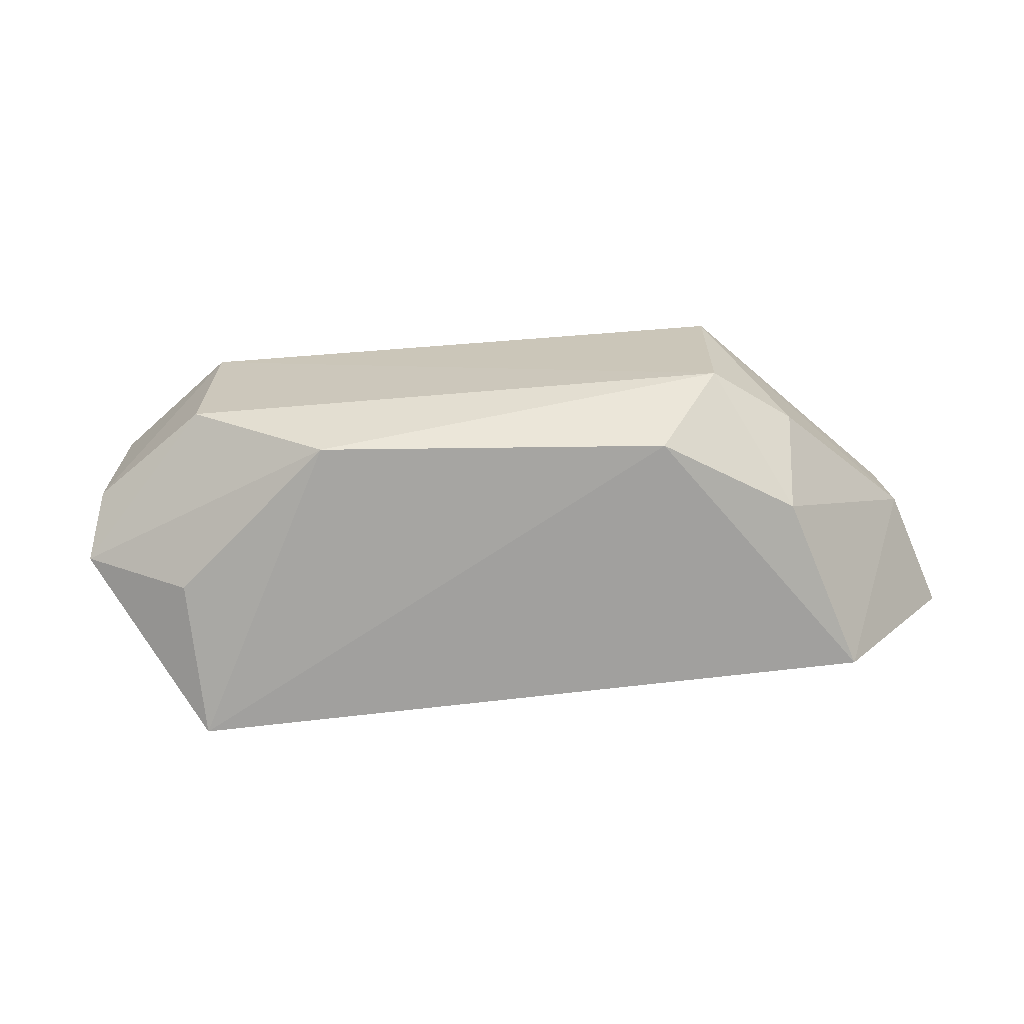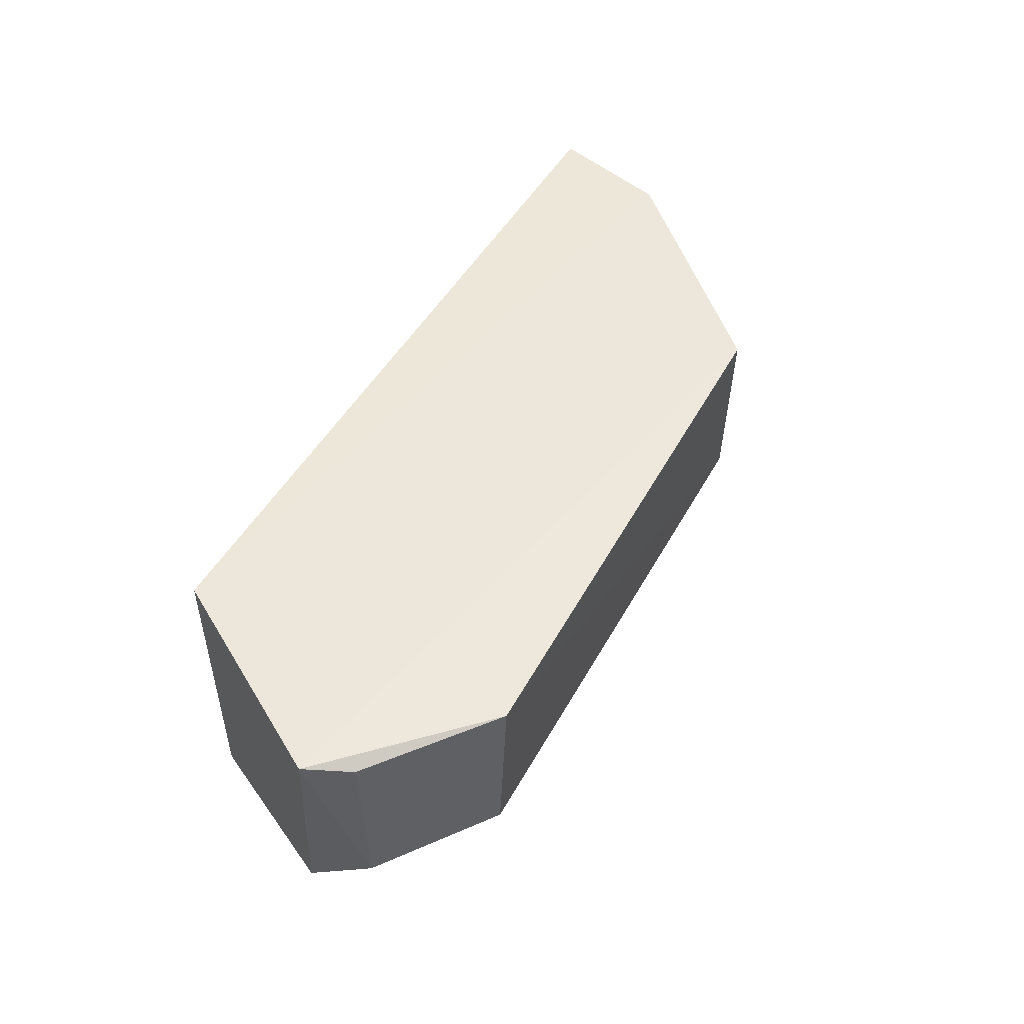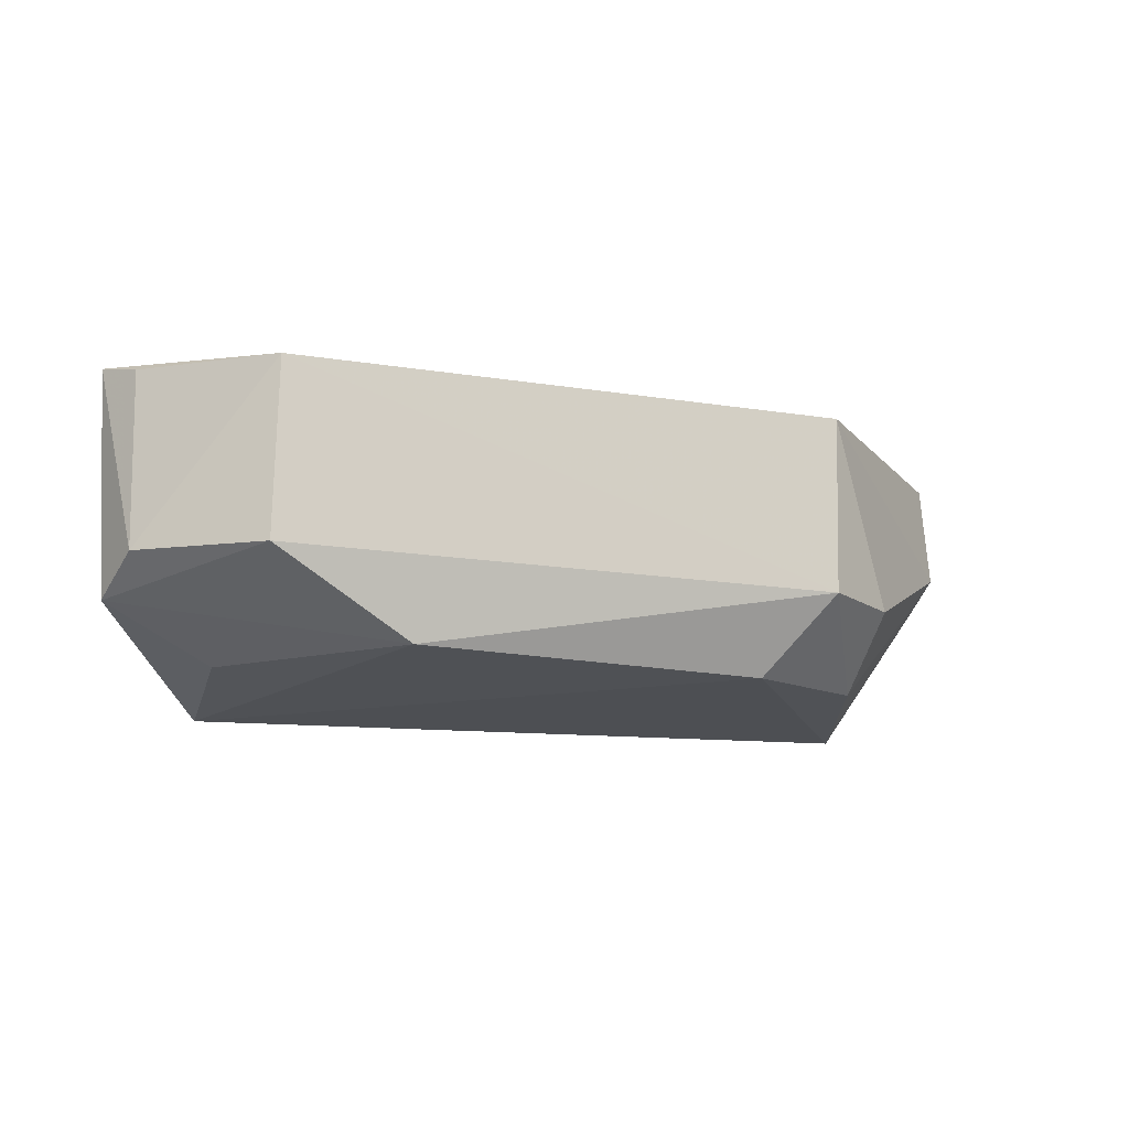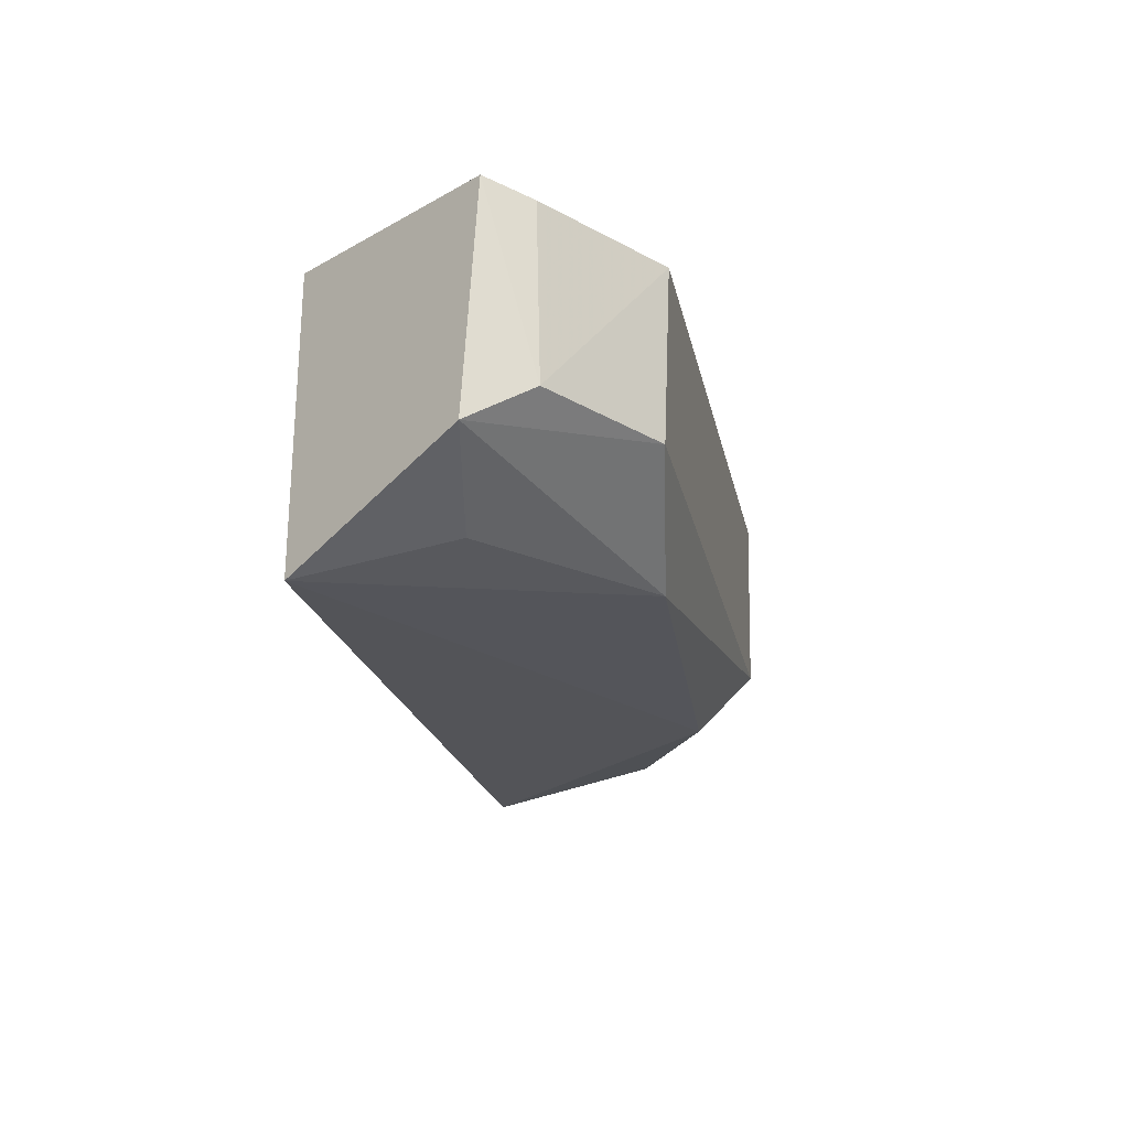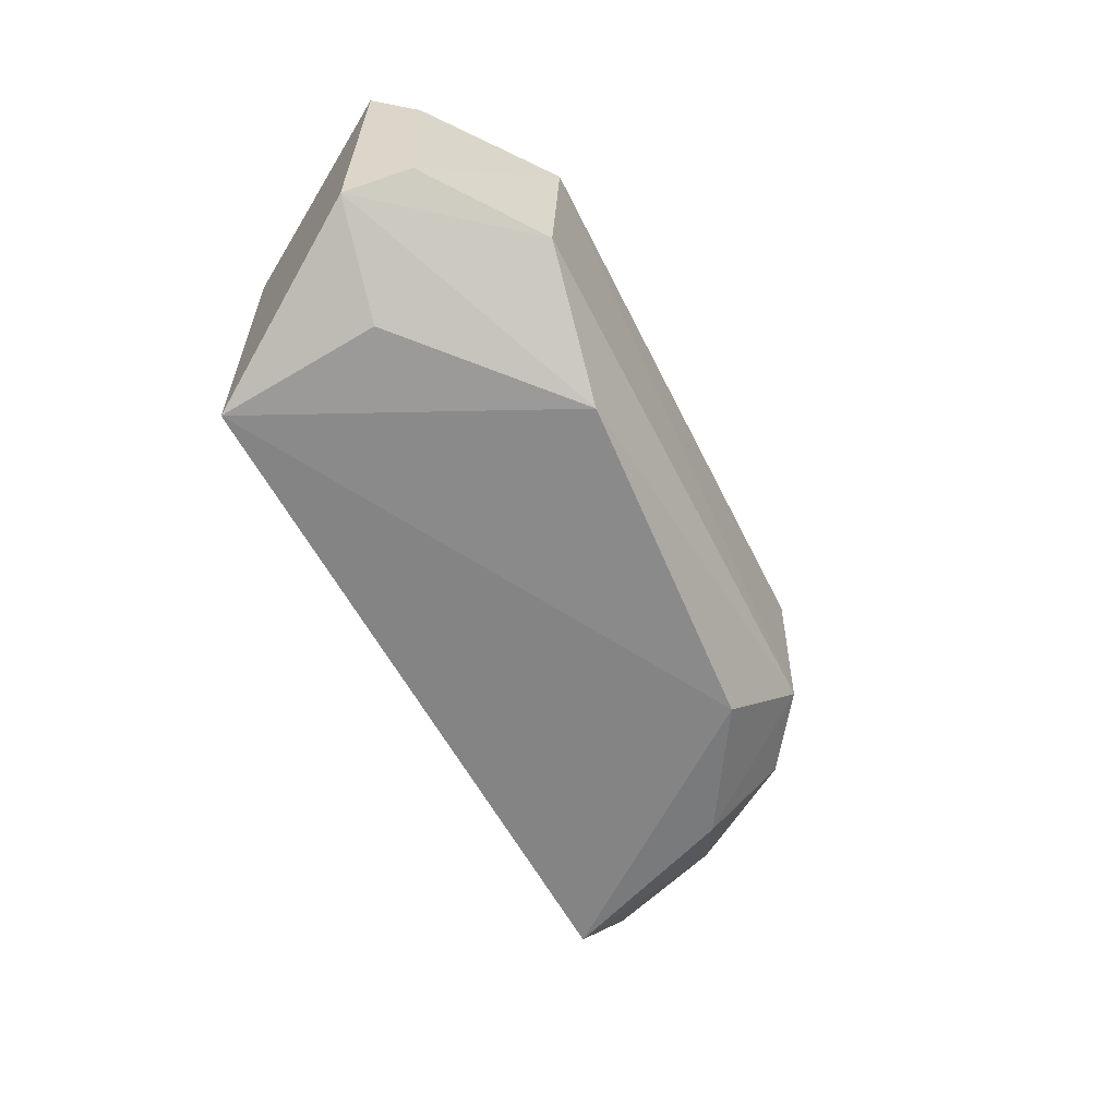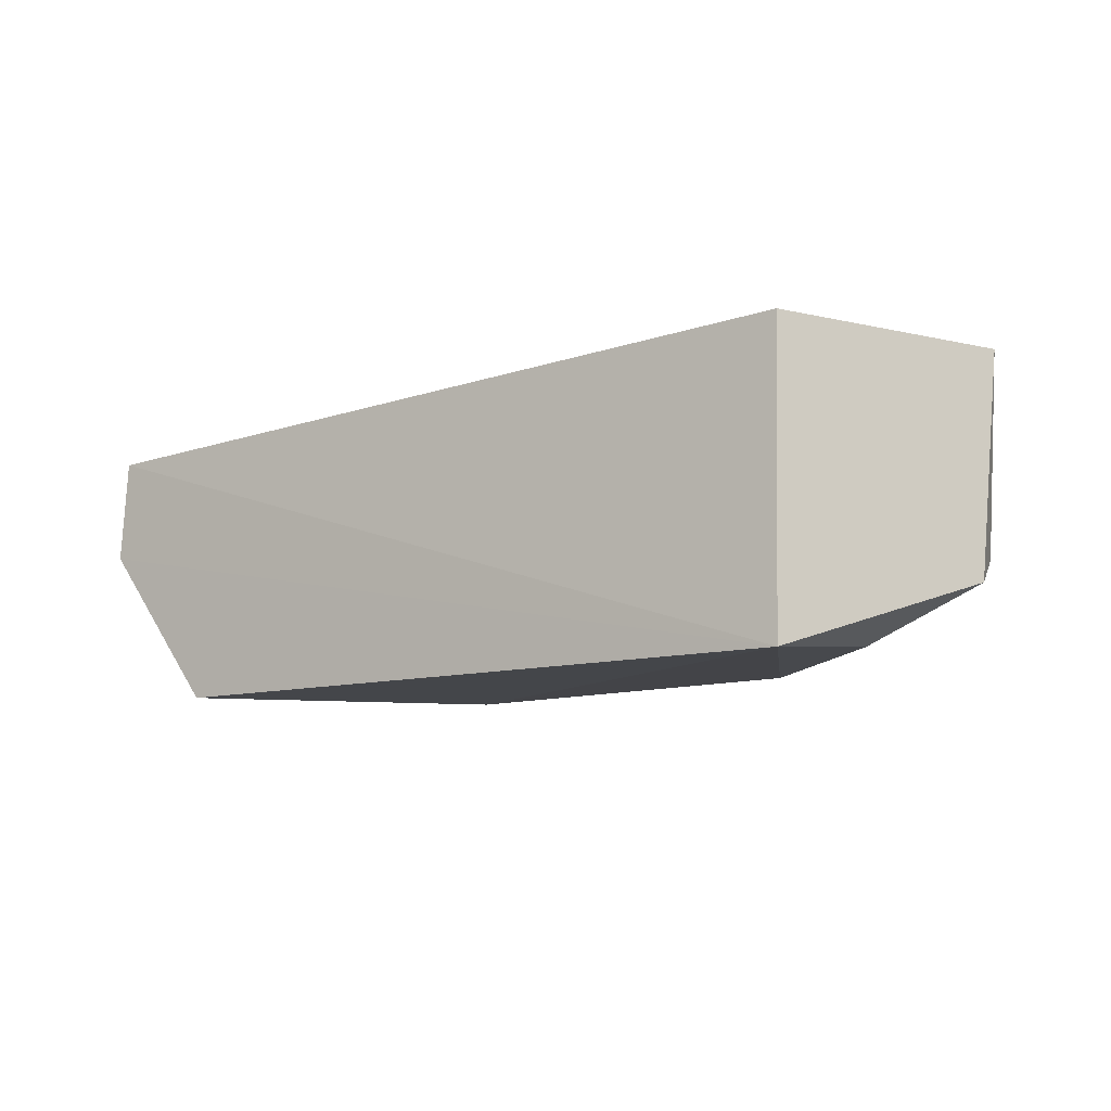
<metadata>
{"format":"obj","ext":"obj","renderer":"f3d","projection":"perspective","resolution":1024,"background":"white","views":[{"elev":-69.2,"azim":6.1,"up":"+Y"},{"elev":49.1,"azim":-60.9,"up":"+Y"},{"elev":-15.7,"azim":-16.6,"up":"+Y"},{"elev":-24.4,"azim":-76.4,"up":"+Y"},{"elev":-61.1,"azim":-61.9,"up":"+Y"},{"elev":-12.2,"azim":-144.4,"up":"+Y"}]}
</metadata>
<code>
v 0.03317 0.09084 0.1276
v 0.04151 0.08727 0.1161
v 0.04107 0.09095 0.116
v 0.01236 0.09169 0.1165
v 0.01834 0.08186 0.1269
v 0.01257 0.08101 0.1164
v 0.03993 0.09093 0.1204
v 0.03538 0.08202 0.1228
v 0.01353 0.09088 0.1281
v 0.03305 0.08455 0.1275
v 0.04009 0.08725 0.1206
v 0.03731 0.08149 0.1164
v 0.008177 0.09144 0.1235
v 0.03083 0.08176 0.1258
v 0.01344 0.08464 0.1279
v 0.03575 0.08454 0.1254
v 0.009322 0.08476 0.1251
v 0.009194 0.09099 0.125
v 0.008657 0.08359 0.1229
v 0.01247 0.08176 0.1221
f 6 3 2
f 6 4 3
f 7 3 4
f 7 4 1
f 7 2 3
f 10 1 9
f 11 2 7
f 11 7 1
f 12 6 2
f 12 11 8
f 12 2 11
f 13 9 1
f 13 1 4
f 13 4 6
f 14 10 5
f 14 8 10
f 14 12 8
f 14 5 6
f 14 6 12
f 15 10 9
f 15 5 10
f 16 10 8
f 16 8 11
f 16 11 1
f 16 1 10
f 17 15 9
f 18 17 9
f 18 9 13
f 18 13 17
f 19 17 13
f 19 13 6
f 19 5 15
f 19 15 17
f 20 19 6
f 20 6 5
f 20 5 19

</code>
